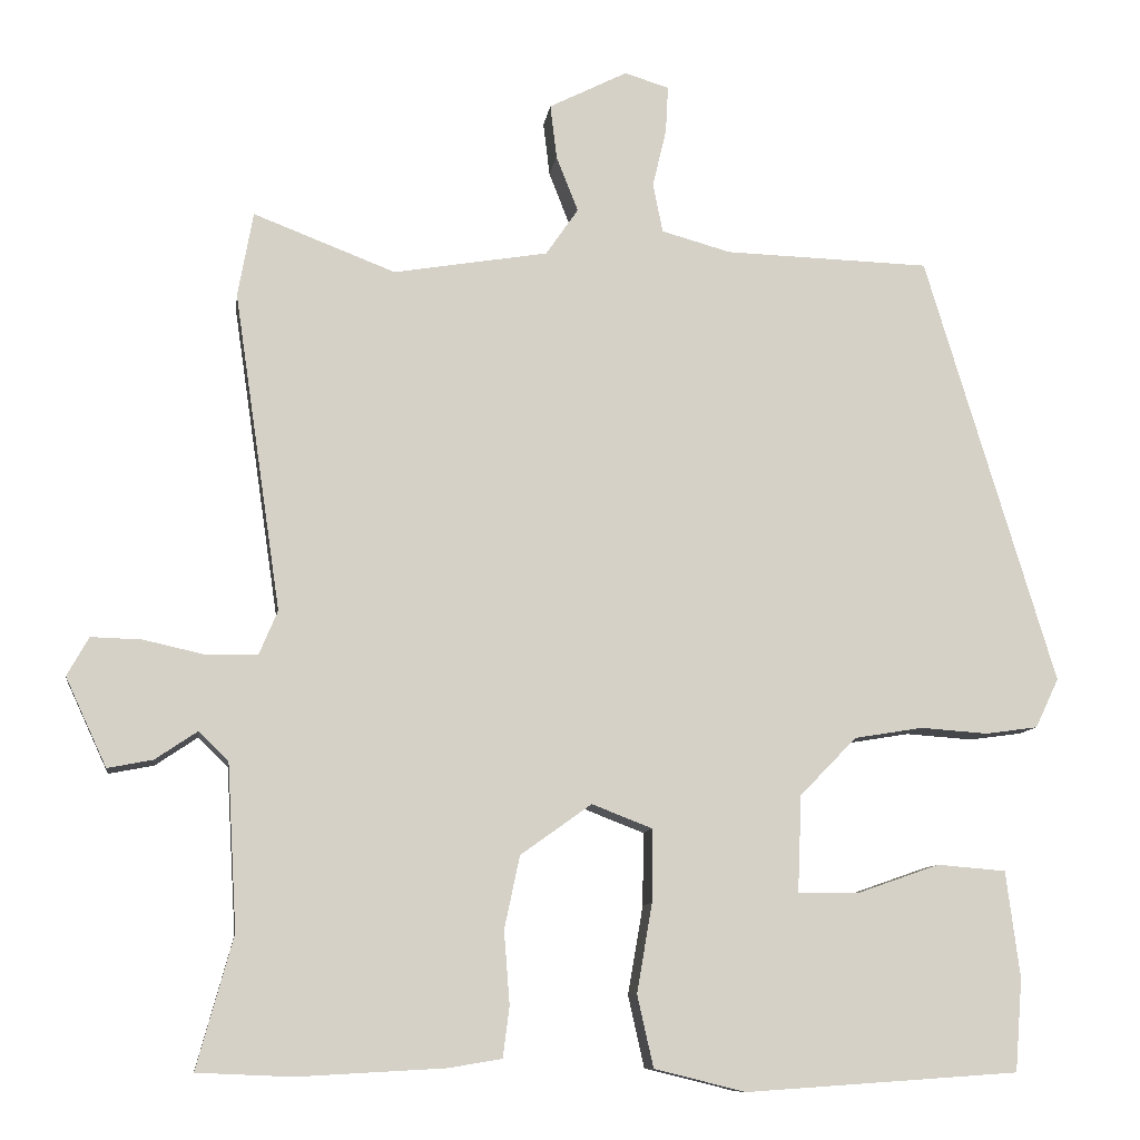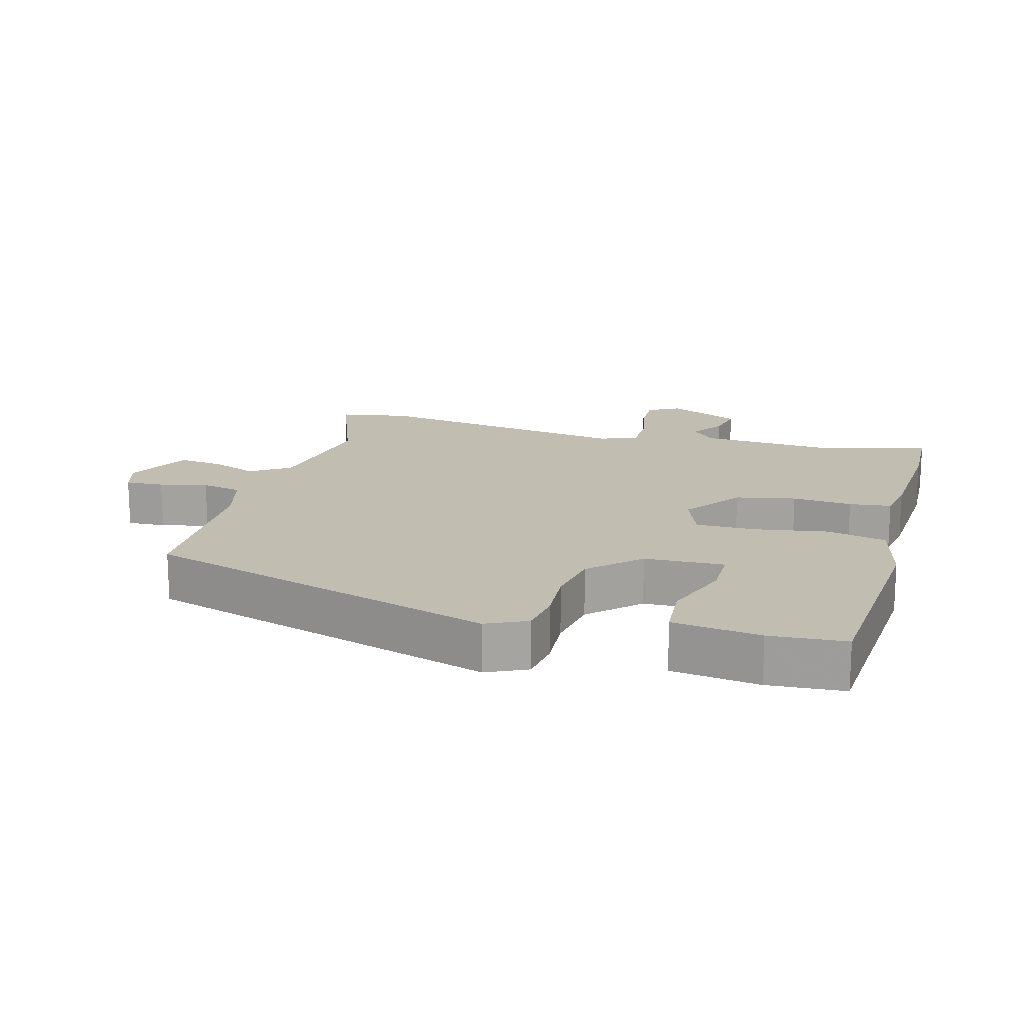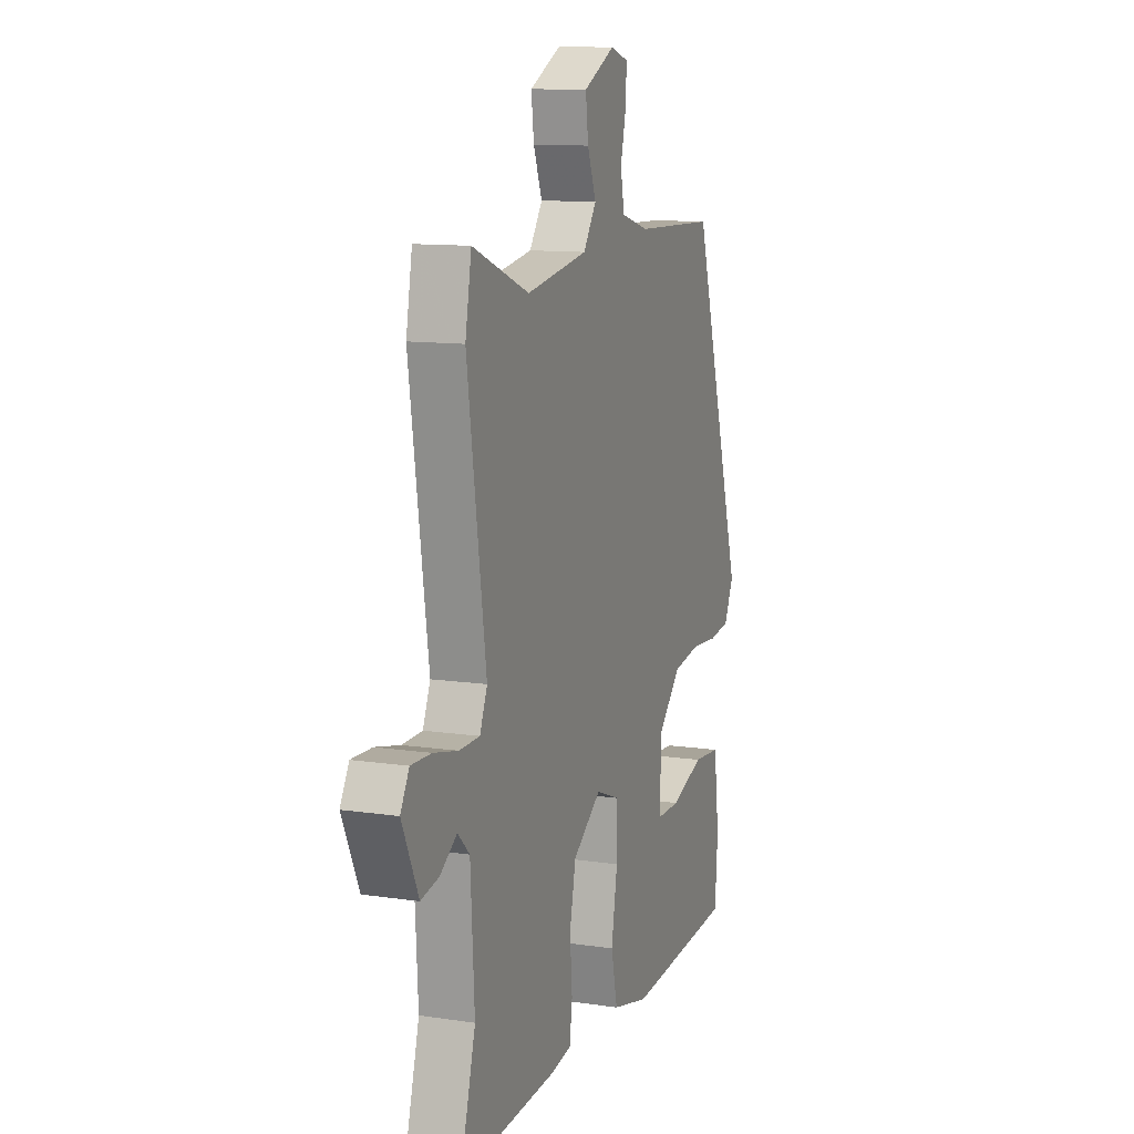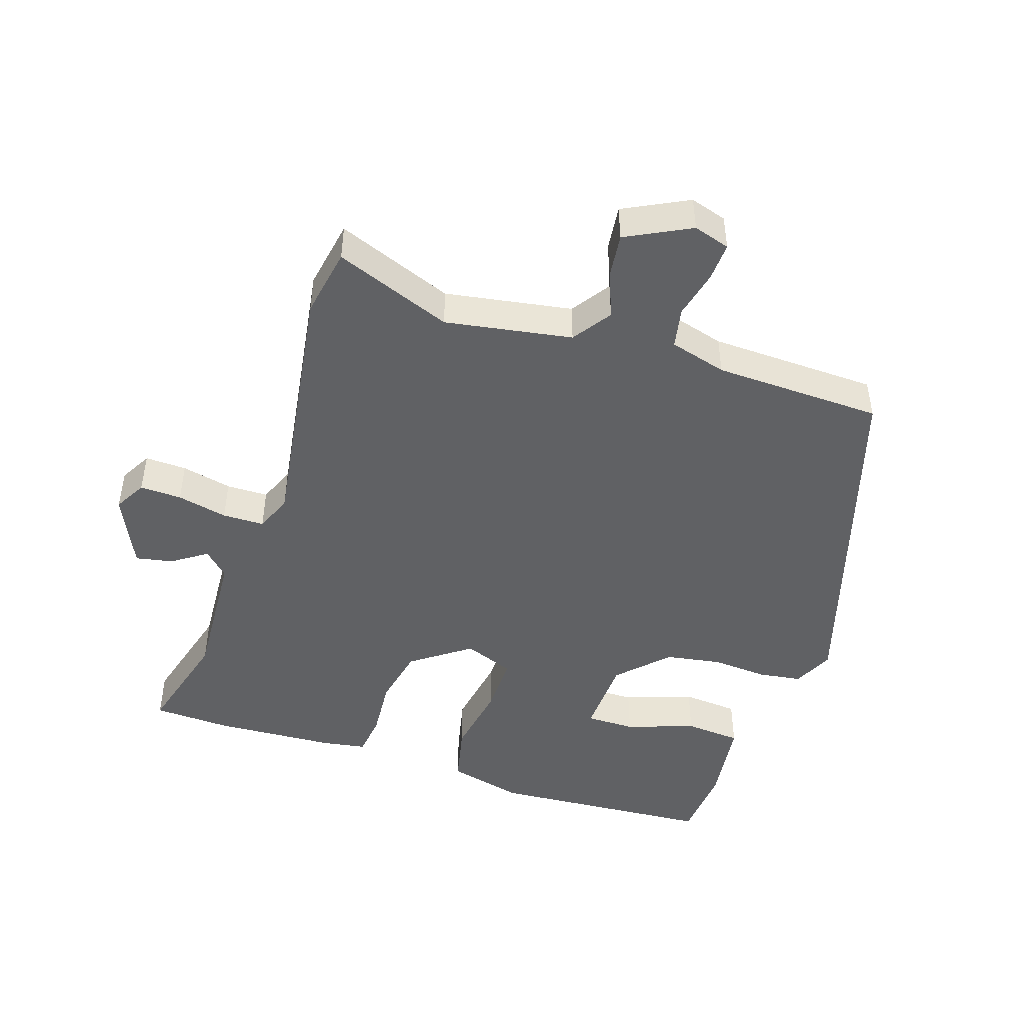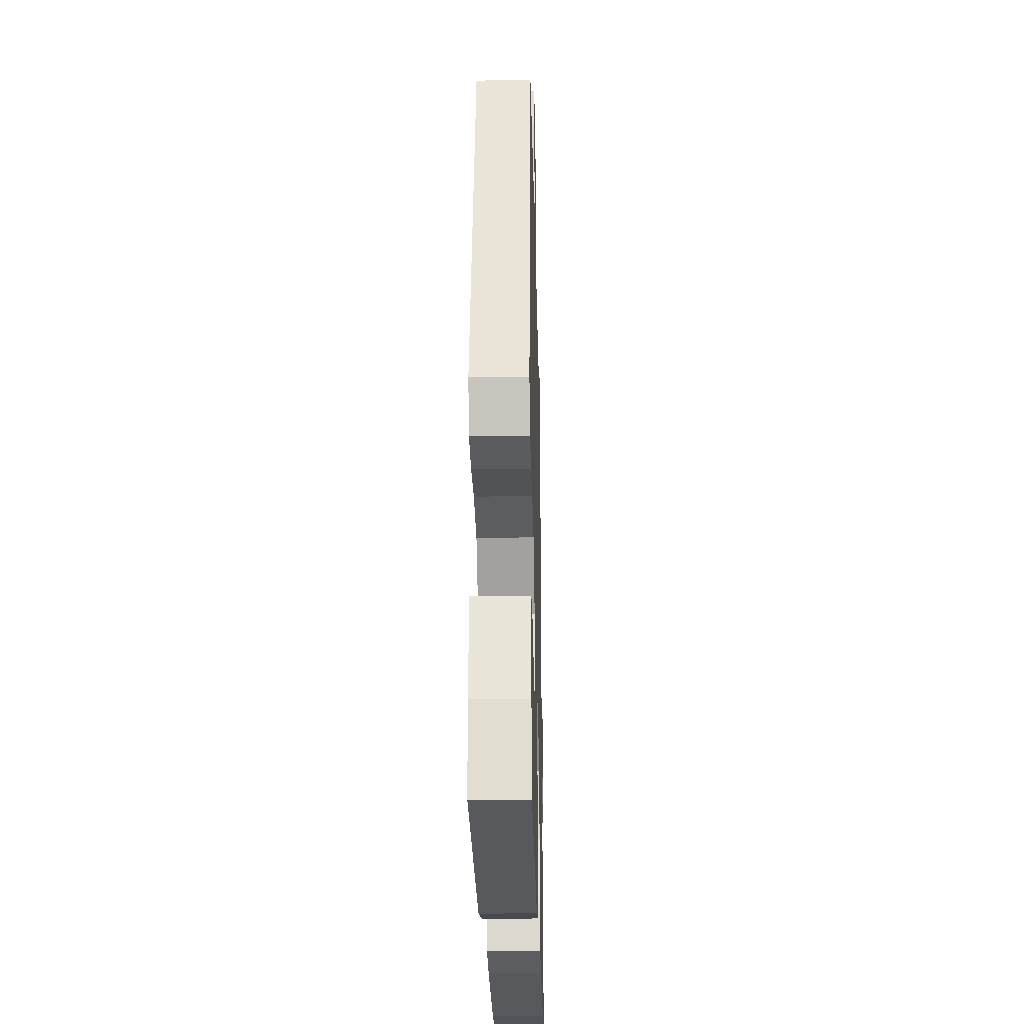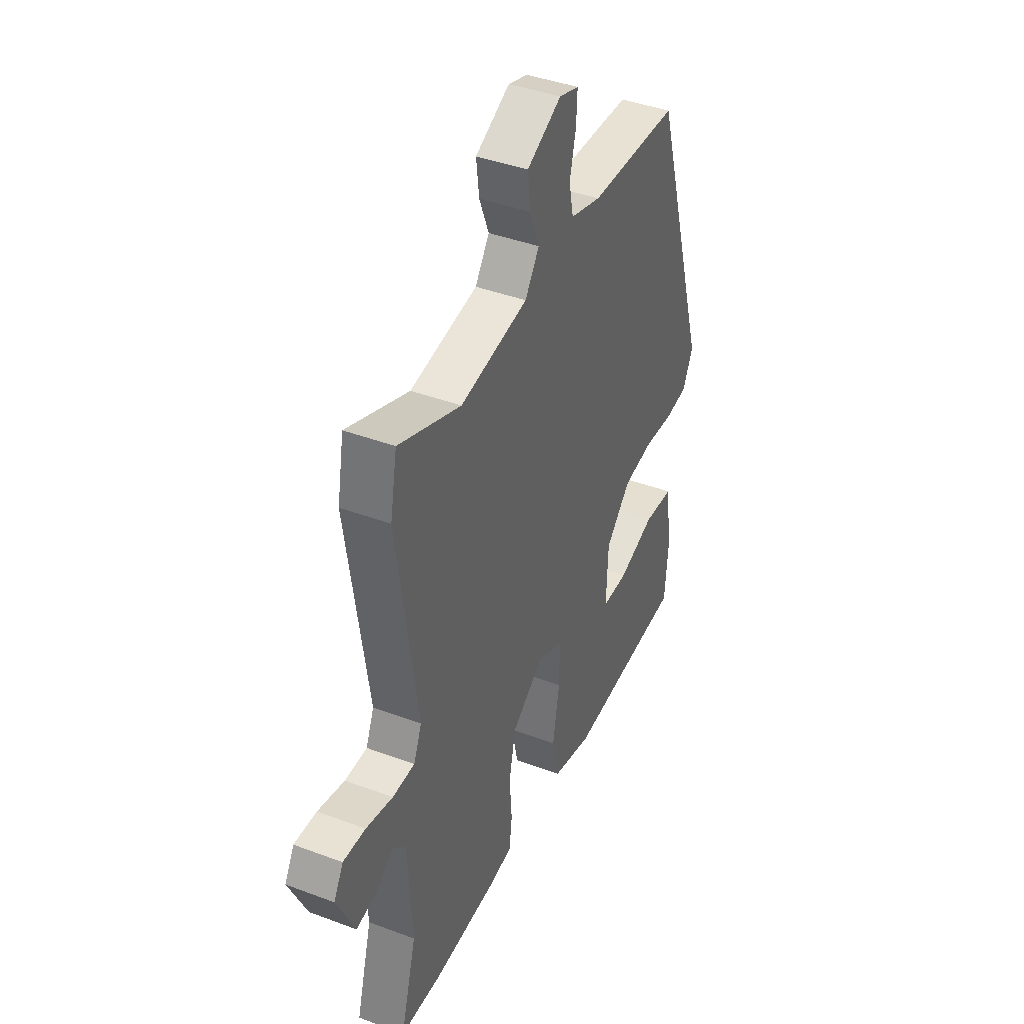
<metadata>
{"format":"obj","ext":"obj","renderer":"f3d","projection":"perspective","resolution":1024,"background":"white","views":[{"elev":-9.8,"azim":-7.8,"up":"+Z"},{"elev":17.0,"azim":105.8,"up":"+Y"},{"elev":11.4,"azim":-70.1,"up":"+Z"},{"elev":-46.9,"azim":-18.1,"up":"+Y"},{"elev":-26.3,"azim":91.4,"up":"+Z"},{"elev":41.2,"azim":-65.5,"up":"+Z"}]}
</metadata>
<code>
v 0.366 0.07 0.521
v 0.527 0.07 -0.012
v 0.498 0.07 -0.073
v 0.433 0.07 -0.082
v 0.35 0.07 -0.076
v 0.265 0.07 -0.09
v 0.195 0.07 -0.162
v 0.19 0.07 -0.282
v 0.264 0.07 -0.282
v 0.367 0.07 -0.246
v 0.452 0.07 -0.253
v 0.469 0.07 -0.385
v 0.46 0.07 -0.499
v 0.122 0.07 -0.522
v 0.009 0.07 -0.494
v -0.011 0.07 -0.405
v 0.008 0.07 -0.295
v 0.009 0.07 -0.205
v -0.066 0.07 -0.176
v -0.154 0.07 -0.239
v -0.173 0.07 -0.329
v -0.166 0.07 -0.419
v -0.174 0.07 -0.482
v -0.24 0.07 -0.493
v -0.422 0.07 -0.503
v -0.54 0.07 -0.498
v -0.495 0.07 -0.335
v -0.507 0.07 -0.13
v -0.544 0.07 -0.094
v -0.596 0.07 -0.129
v -0.652 0.07 -0.14
v -0.703 0.07 -0.03
v -0.676 0.07 0.018
v -0.613 0.07 0.016
v -0.537 0.07 -0.001
v -0.474 0.07 0
v -0.451 0.07 0.055
v -0.509 0.07 0.449
v -0.49 0.07 0.554
v -0.314 0.07 0.486
v -0.123 0.07 0.518
v -0.083 0.07 0.576
v -0.11 0.07 0.645
v -0.118 0.07 0.712
v -0.021 0.07 0.761
v 0.034 0.07 0.744
v 0.031 0.07 0.686
v 0.014 0.07 0.614
v 0.026 0.07 0.553
v 0.112 0.07 0.529
v 0.366 0 0.521
v 0.527 0 -0.012
v 0.498 0 -0.073
v 0.433 0 -0.082
v 0.35 0 -0.076
v 0.265 0 -0.09
v 0.195 0 -0.162
v 0.19 0 -0.282
v 0.264 0 -0.282
v 0.367 0 -0.246
v 0.452 0 -0.253
v 0.469 0 -0.385
v 0.46 0 -0.499
v 0.122 0 -0.522
v 0.009 0 -0.494
v -0.011 0 -0.405
v 0.008 0 -0.295
v 0.009 0 -0.205
v -0.066 0 -0.176
v -0.154 0 -0.239
v -0.173 0 -0.329
v -0.166 0 -0.419
v -0.174 0 -0.482
v -0.24 0 -0.493
v -0.422 0 -0.503
v -0.54 0 -0.498
v -0.495 0 -0.335
v -0.507 0 -0.13
v -0.544 0 -0.094
v -0.596 0 -0.129
v -0.652 0 -0.14
v -0.703 0 -0.03
v -0.676 0 0.018
v -0.613 0 0.016
v -0.537 0 -0.001
v -0.474 0 0
v -0.451 0 0.055
v -0.509 0 0.449
v -0.49 0 0.554
v -0.314 0 0.486
v -0.123 0 0.518
v -0.083 0 0.576
v -0.11 0 0.645
v -0.118 0 0.712
v -0.021 0 0.761
v 0.034 0 0.744
v 0.031 0 0.686
v 0.014 0 0.614
v 0.026 0 0.553
v 0.112 0 0.529
f 45 46 47 48
f 45 48 49
f 42 43 44 45
f 42 45 49
f 41 42 49 50
f 37 38 39 40
f 37 40 41 50
f 32 33 34 35
f 32 35 36
f 29 30 31 32
f 29 32 36
f 28 29 36
f 27 28 36 37
f 25 26 27
f 21 22 23 24
f 20 21 24 25
f 14 15 16 17
f 14 17 18
f 13 14 18
f 9 10 11 12
f 8 9 12 13
f 2 3 4 5
f 2 5 6
f 1 2 6
f 50 1 6 7
f 20 25 27 37
f 19 20 37 50
f 18 19 50 7
f 8 13 18
f 7 8 18
f 98 97 96 95
f 99 98 95
f 95 94 93 92
f 99 95 92
f 100 99 92 91
f 90 89 88 87
f 100 91 90 87
f 85 84 83 82
f 86 85 82
f 82 81 80 79
f 86 82 79
f 86 79 78
f 87 86 78 77
f 77 76 75
f 74 73 72 71
f 75 74 71 70
f 67 66 65 64
f 68 67 64
f 68 64 63
f 62 61 60 59
f 63 62 59 58
f 55 54 53 52
f 56 55 52
f 56 52 51
f 57 56 51 100
f 87 77 75 70
f 100 87 70 69
f 57 100 69 68
f 68 63 58
f 68 58 57
f 1 51 52 2
f 2 52 53 3
f 3 53 54 4
f 4 54 55 5
f 5 55 56 6
f 6 56 57 7
f 7 57 58 8
f 8 58 59 9
f 9 59 60 10
f 10 60 61 11
f 11 61 62 12
f 12 62 63 13
f 13 63 64 14
f 14 64 65 15
f 15 65 66 16
f 16 66 67 17
f 17 67 68 18
f 18 68 69 19
f 19 69 70 20
f 20 70 71 21
f 21 71 72 22
f 22 72 73 23
f 23 73 74 24
f 24 74 75 25
f 25 75 76 26
f 26 76 77 27
f 27 77 78 28
f 28 78 79 29
f 29 79 80 30
f 30 80 81 31
f 31 81 82 32
f 32 82 83 33
f 33 83 84 34
f 34 84 85 35
f 35 85 86 36
f 36 86 87 37
f 37 87 88 38
f 38 88 89 39
f 39 89 90 40
f 40 90 91 41
f 41 91 92 42
f 42 92 93 43
f 43 93 94 44
f 44 94 95 45
f 45 95 96 46
f 46 96 97 47
f 47 97 98 48
f 48 98 99 49
f 49 99 100 50
f 50 100 51 1

</code>
